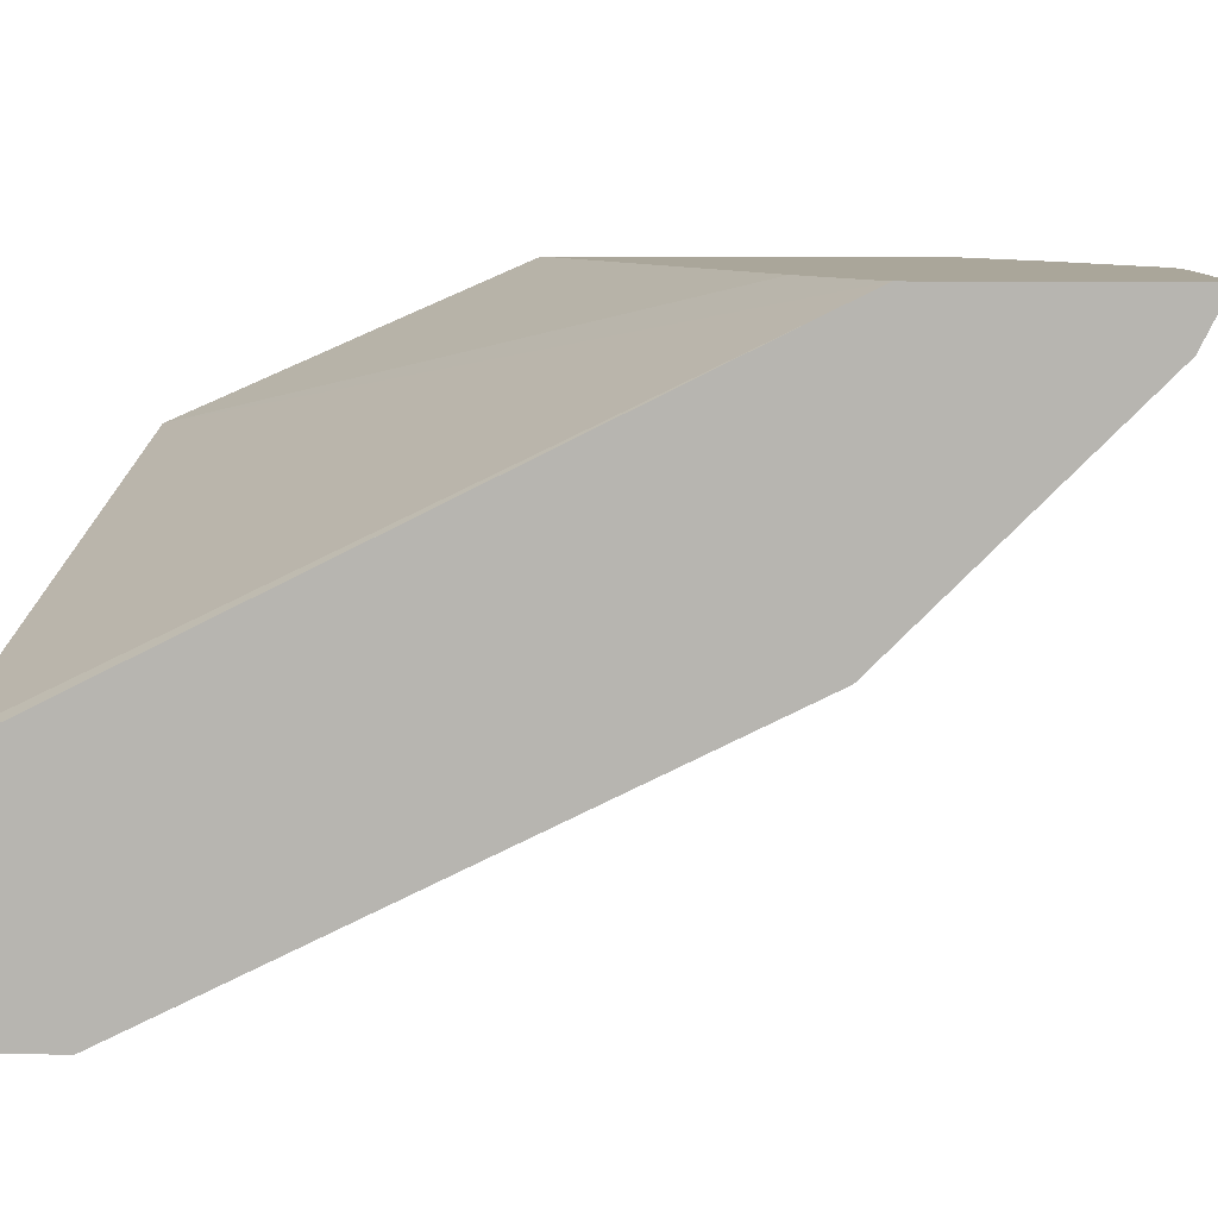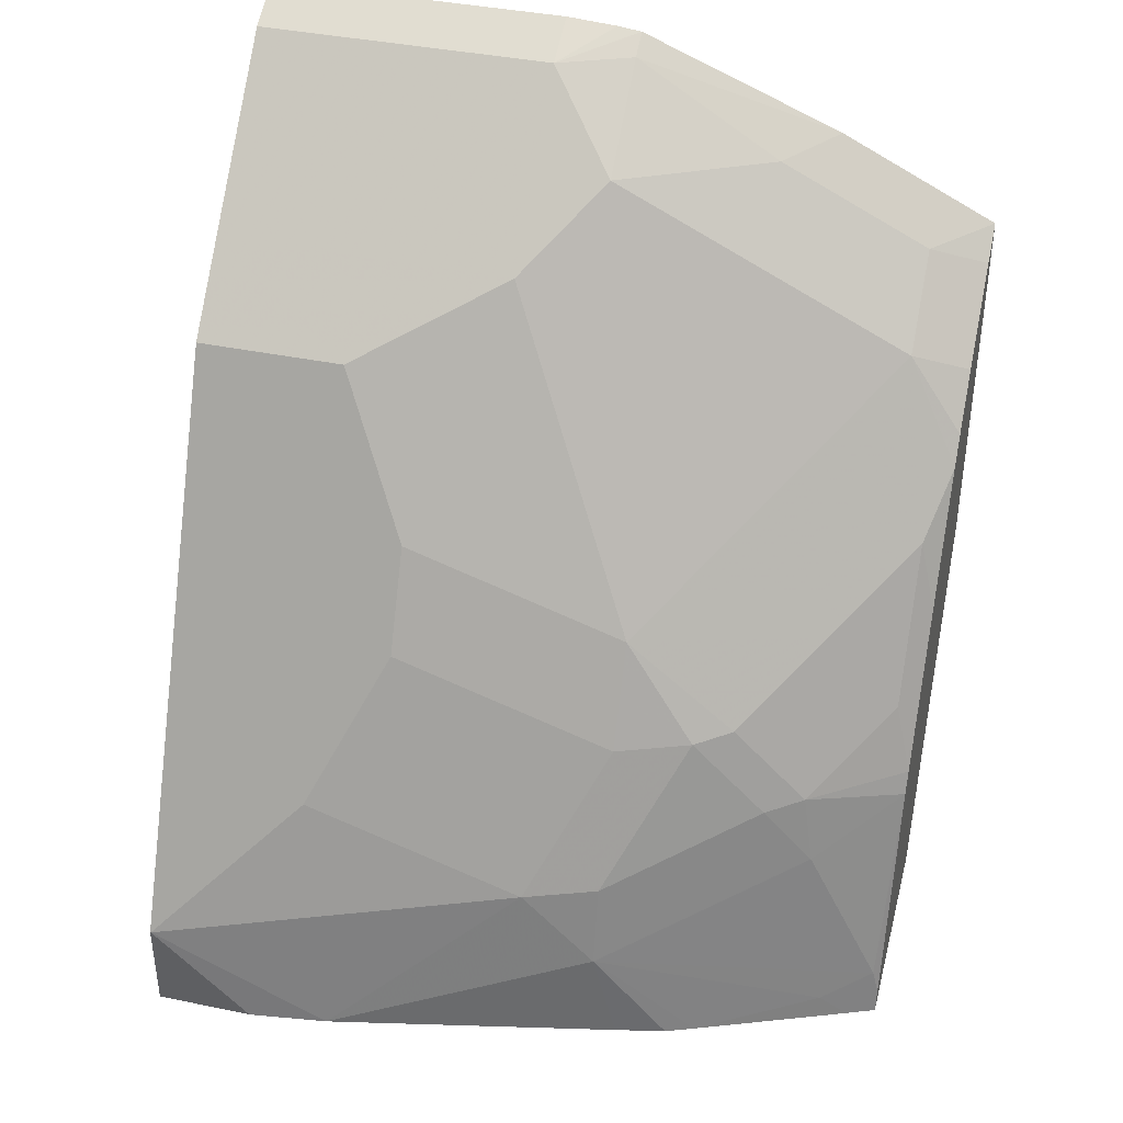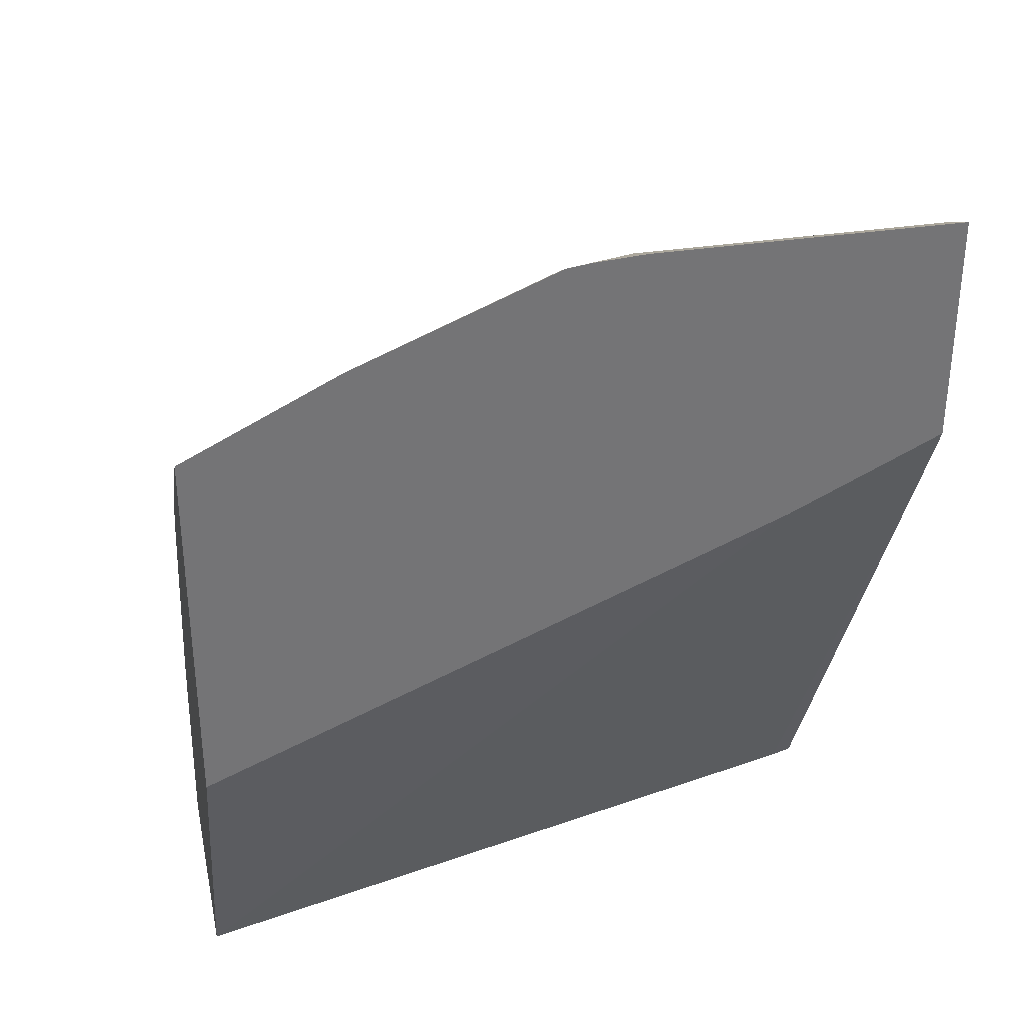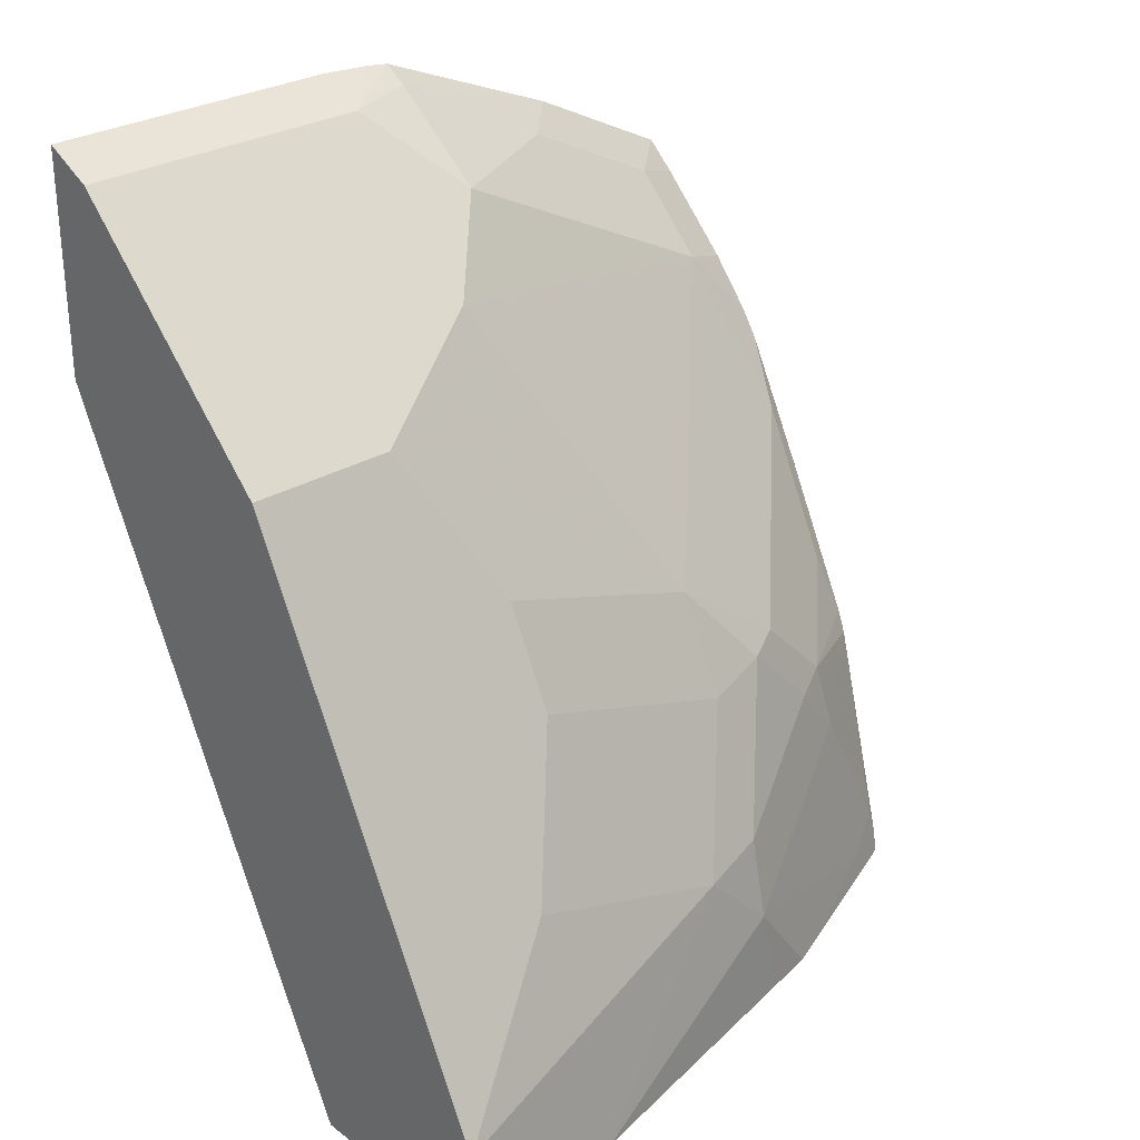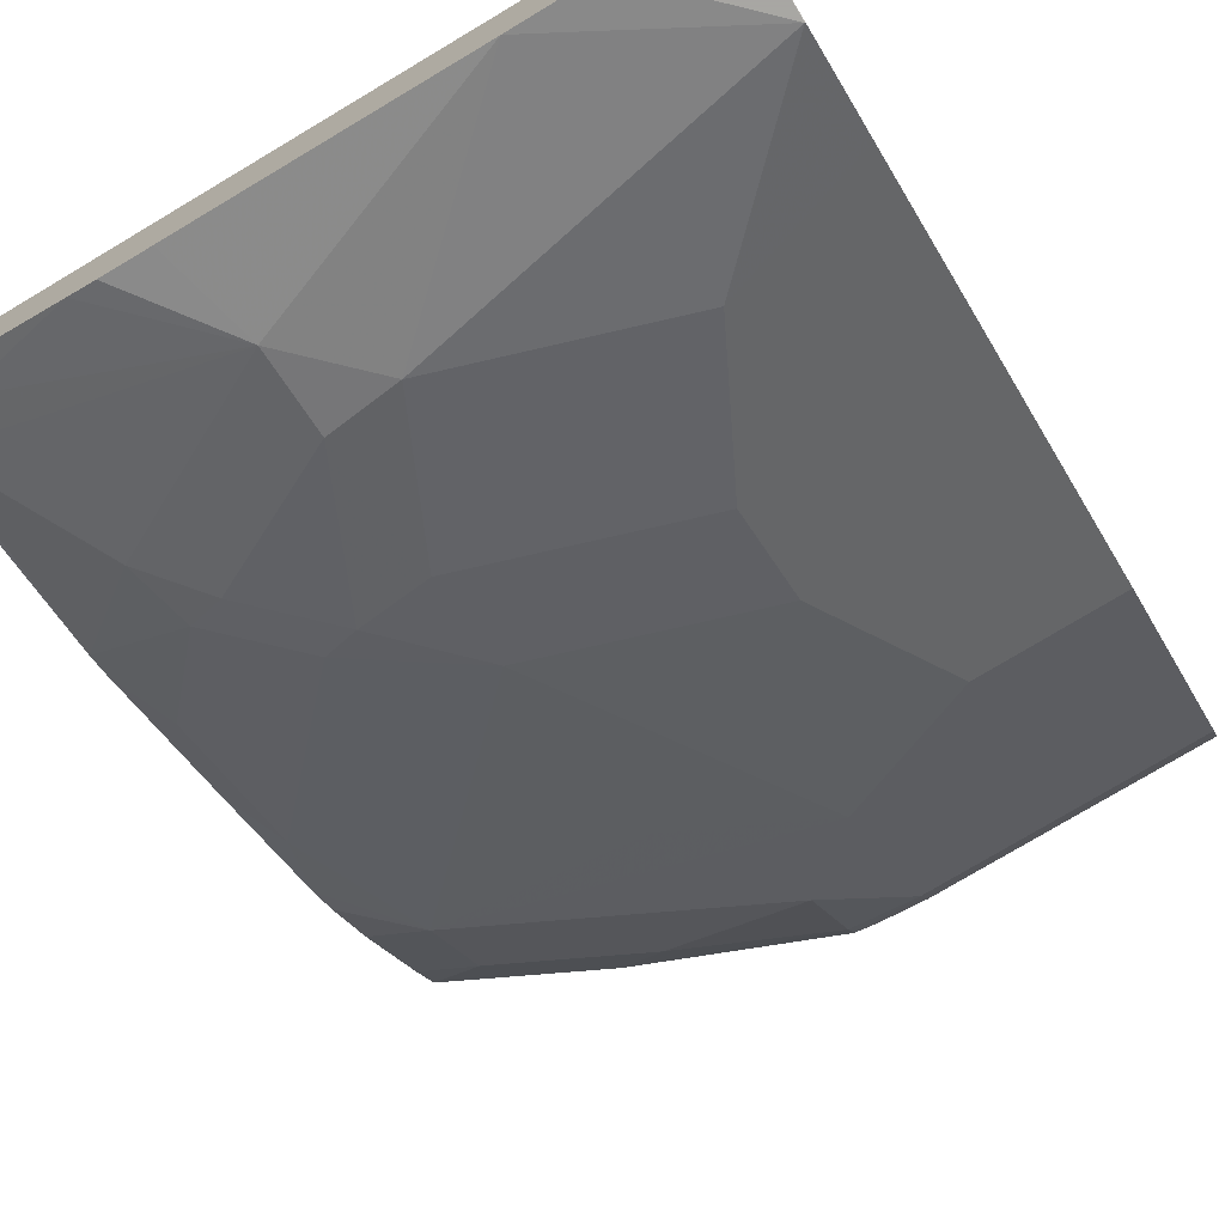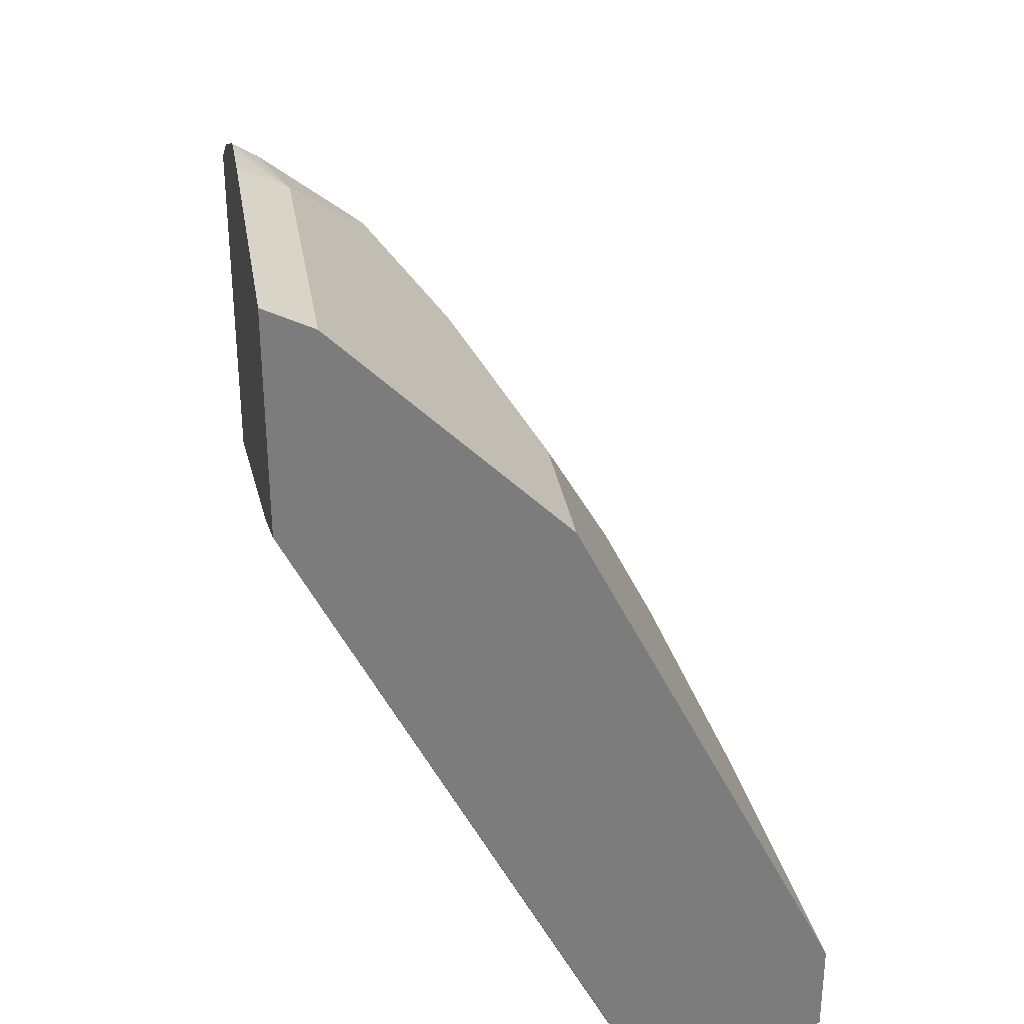
<metadata>
{"format":"obj","ext":"obj","renderer":"f3d","projection":"perspective","resolution":1024,"background":"white","views":[{"elev":7.8,"azim":95.0,"up":"+Z"},{"elev":39.5,"azim":-165.6,"up":"+Y"},{"elev":34.2,"azim":-11.9,"up":"+Y"},{"elev":28.8,"azim":137.9,"up":"+Y"},{"elev":-74.4,"azim":31.4,"up":"+Z"},{"elev":31.6,"azim":80.7,"up":"+Y"}]}
</metadata>
<code>
v -0.3445 -0.1174 -0.7328
v -0.3178 -0.1059 -0.7416
v -0.3309 -0.1174 -0.7384
v -0.3445 -0.1174 -0.6269
v -0.3445 -0.1055 -0.7306
v -0.3414 -0.09414 -0.7299
v -0.2606 -0.1174 -0.7665
v -0.2119 -0.07061 -0.777
v -0.3445 -0.006563 -0.5782
v -0.01017 -0.1174 -0.7089
v 0.0002561 0.1765 -0.565
v 0.0002561 0.1992 -0.5538
v -0.07065 0.1646 -0.5538
v -0.3445 0.002261 -0.7018
v -0.3061 -0.02351 -0.7299
v -0.2472 -0.1174 -0.7716
v -0.08472 -0.1174 -0.807
v -0.2233 -0.1174 -0.777
v -0.2119 -0.03088 -0.7681
v -0.1766 -0.03531 -0.777
v -0.3445 0.04961 -0.5538
v 0.0002561 -0.1174 -0.712
v 0.0002561 0.1532 -0.5767
v 0.0002561 0.3056 -0.5538
v -0.3445 0.01307 -0.6975
v -0.3002 0.008848 -0.724
v -0.2825 0.004416 -0.7328
v -0.04676 -0.1174 -0.8123
v -1.388e-05 -0.07061 -0.8123
v -0.03535 -0.1059 -0.8123
v -0.2472 0.03975 -0.7328
v -0.2119 0.03532 -0.7416
v -0.07065 2.423e-05 -0.777
v -0.3445 0.2275 -0.5538
v 0.0002561 -0.1174 -0.8123
v 0.0002561 0.2944 -0.5767
v 0.0002224 0.3058 -0.5538
v -0.3355 0.04419 -0.6887
v -0.3445 0.08371 -0.6622
v -0.2648 0.04419 -0.724
v 0.0002561 -0.07036 -0.8121
v 0.0002561 -0.07061 -0.8122
v 0.0002561 -0.1059 -0.8123
v 0.0002561 -0.02334 -0.7886
v -0.2119 0.05889 -0.7299
v -0.2119 0.08242 -0.7181
v -0.106 0.07066 -0.7416
v -0.07065 0.1884 -0.6828
v -0.2712 0.2642 -0.5538
v -0.3178 0.2237 -0.5768
v -0.3445 0.2147 -0.568
v -0.1413 0.3058 -0.5538
v 0.0002561 0.2943 -0.5768
v -0.1413 0.2943 -0.5768
v -0.3355 0.1148 -0.6534
v -0.3002 0.07948 -0.6887
v -0.3445 0.1435 -0.6312
v 0.0002561 0.1884 -0.6828
v -0.2825 0.153 -0.6475
v -0.2119 0.1884 -0.6475
v -0.1413 0.2237 -0.6475
v -0.106 0.1177 -0.7181
v -0.2472 0.2589 -0.5768
v -0.1766 0.3028 -0.5538
v -0.1766 0.2958 -0.5651
v -0.3178 0.1884 -0.6122
v -0.3445 0.1794 -0.6033
v -0.1653 0.3042 -0.5538
v 0.0002561 0.2237 -0.6475
v -0.1766 0.2589 -0.6122
v -0.3445 0.1565 -0.6226
f 34 49 50
f 32 45 47
f 32 47 33
f 33 47 48
f 33 48 44
f 34 50 51
f 39 57 55
f 36 53 54
f 36 54 52
f 38 39 55
f 38 55 56
f 38 56 40
f 31 46 45
f 36 52 37
f 31 40 46
f 26 31 27
f 29 44 41
f 40 56 46
f 19 32 20
f 20 32 33
f 20 33 29
f 24 36 37
f 25 38 26
f 31 45 32
f 25 39 38
f 26 40 31
f 28 30 29
f 28 29 43
f 28 43 35
f 29 41 42
f 29 42 43
f 26 38 40
f 44 48 58
f 50 70 66
f 45 62 47
f 66 71 67
f 63 65 70
f 61 66 70
f 60 66 61
f 59 66 60
f 57 71 66
f 56 66 59
f 55 66 56
f 55 57 66
f 54 70 65
f 54 61 70
f 54 64 68
f 54 65 64
f 53 61 54
f 53 69 61
f 52 54 68
f 19 31 32
f 46 56 59
f 46 59 60
f 46 60 61
f 46 61 48
f 46 48 62
f 47 62 48
f 45 46 62
f 48 61 69
f 49 63 50
f 49 64 65
f 49 65 63
f 50 66 67
f 50 67 51
f 50 63 70
f 48 69 58
f 19 27 31
f 29 33 44
f 17 29 30
f 1 39 25
f 1 25 14
f 1 14 5
f 1 5 6
f 1 6 2
f 2 7 3
f 1 57 39
f 2 6 8
f 4 10 11
f 4 11 12
f 4 12 13
f 4 13 9
f 5 14 6
f 6 14 15
f 2 8 7
f 6 15 8
f 1 71 57
f 1 51 67
f 1 2 3
f 17 30 28
f 1 7 16
f 1 16 18
f 1 18 17
f 1 17 28
f 1 67 71
f 1 28 35
f 1 22 10
f 1 10 4
f 1 4 9
f 1 9 21
f 1 21 34
f 1 34 51
f 1 35 22
f 7 8 16
f 1 3 7
f 8 18 16
f 8 17 18
f 15 27 19
f 15 26 27
f 14 26 15
f 14 25 26
f 12 21 13
f 12 34 21
f 12 49 34
f 12 64 49
f 12 68 64
f 12 52 68
f 12 37 52
f 12 24 37
f 11 24 12
f 11 36 24
f 17 20 29
f 10 23 11
f 8 15 19
f 8 19 20
f 8 20 17
f 9 13 21
f 10 22 23
f 11 23 22
f 11 22 35
f 11 53 36
f 11 43 42
f 11 42 41
f 11 41 44
f 11 44 58
f 11 58 69
f 11 69 53
f 11 35 43

</code>
